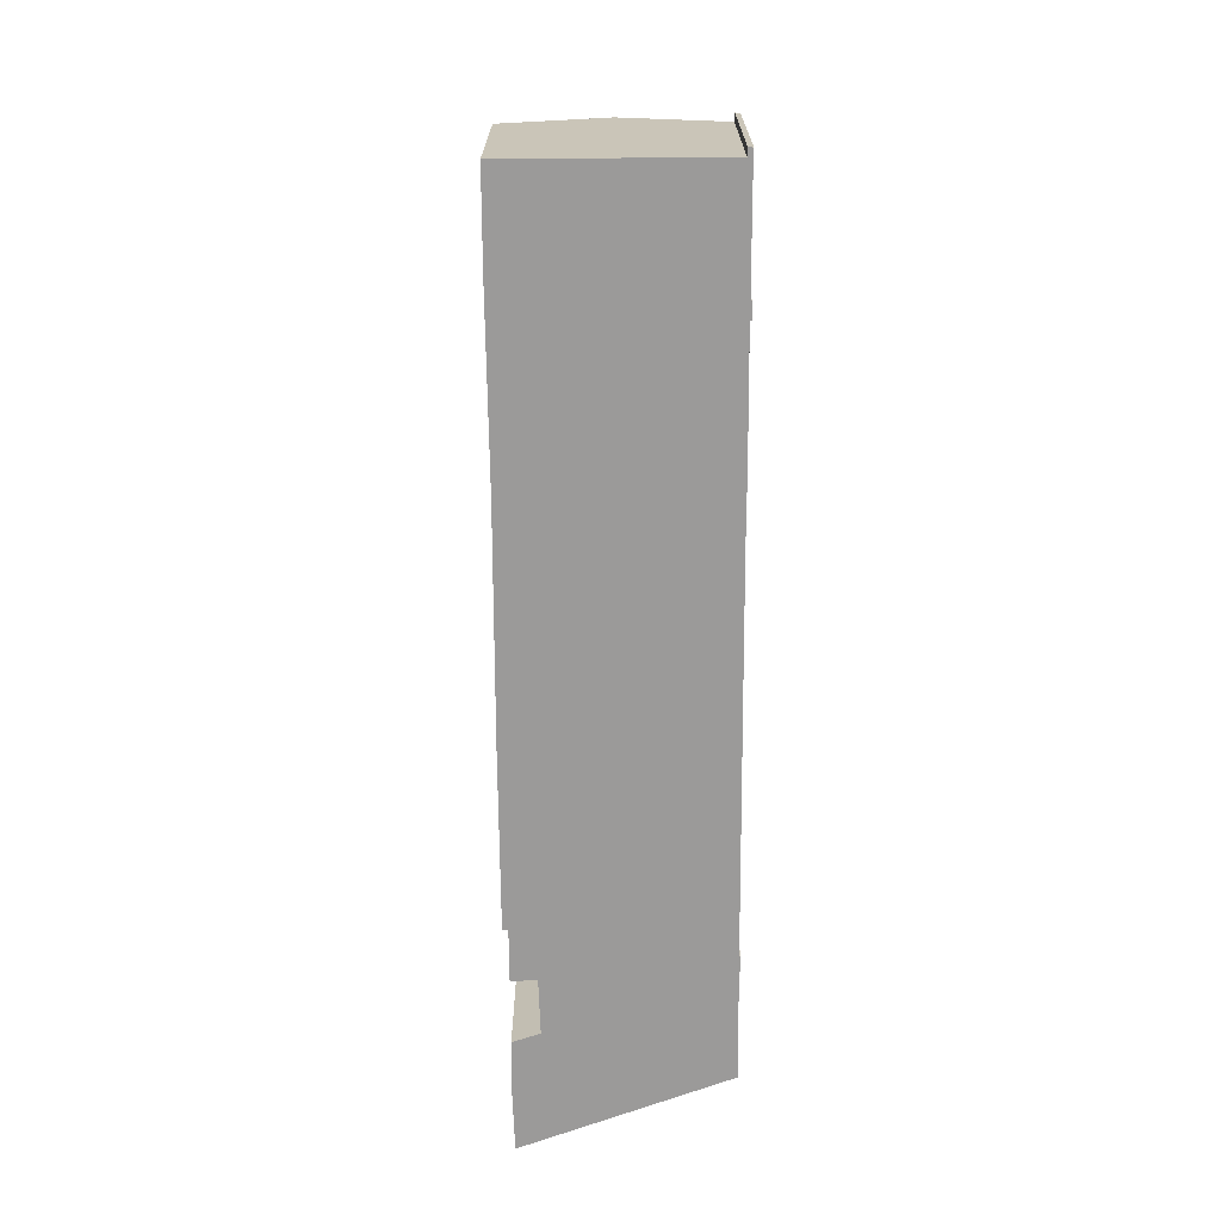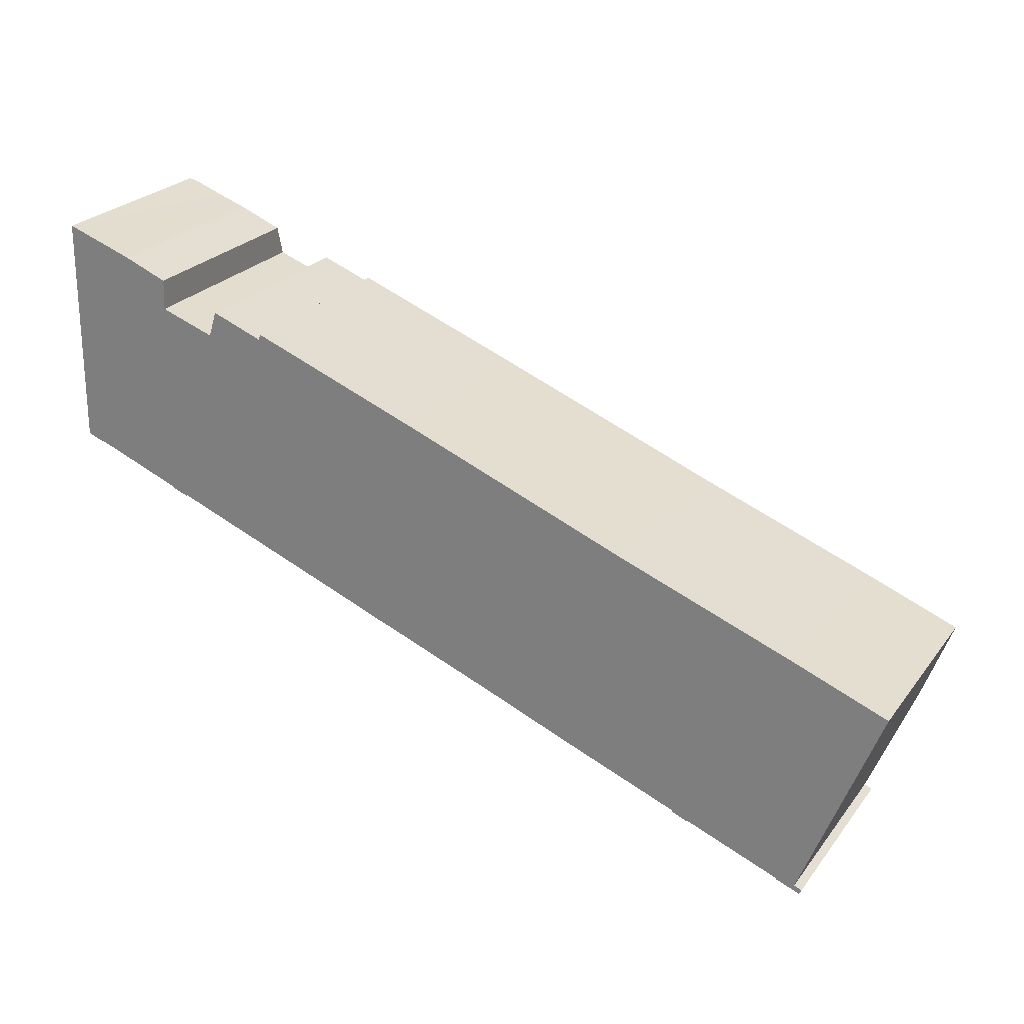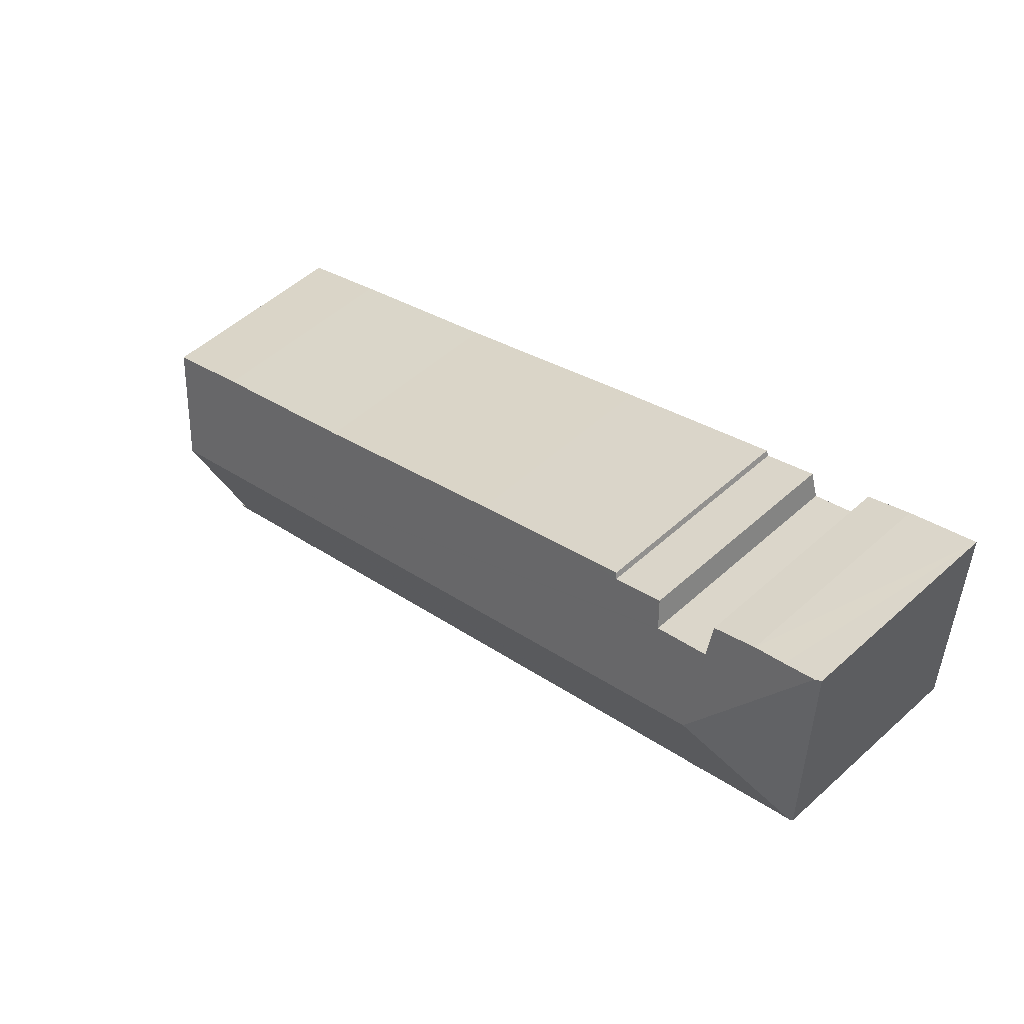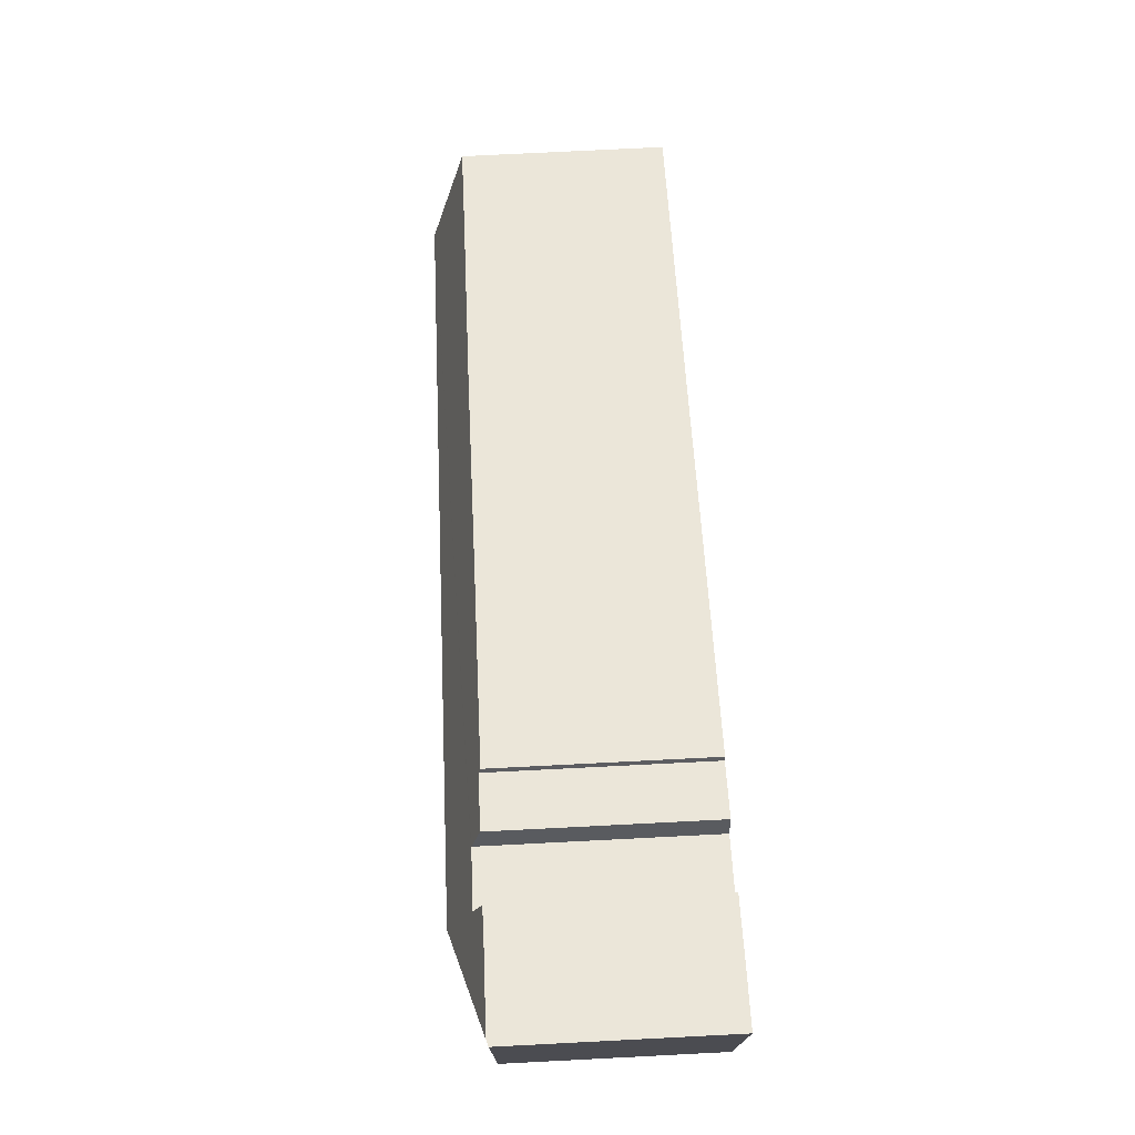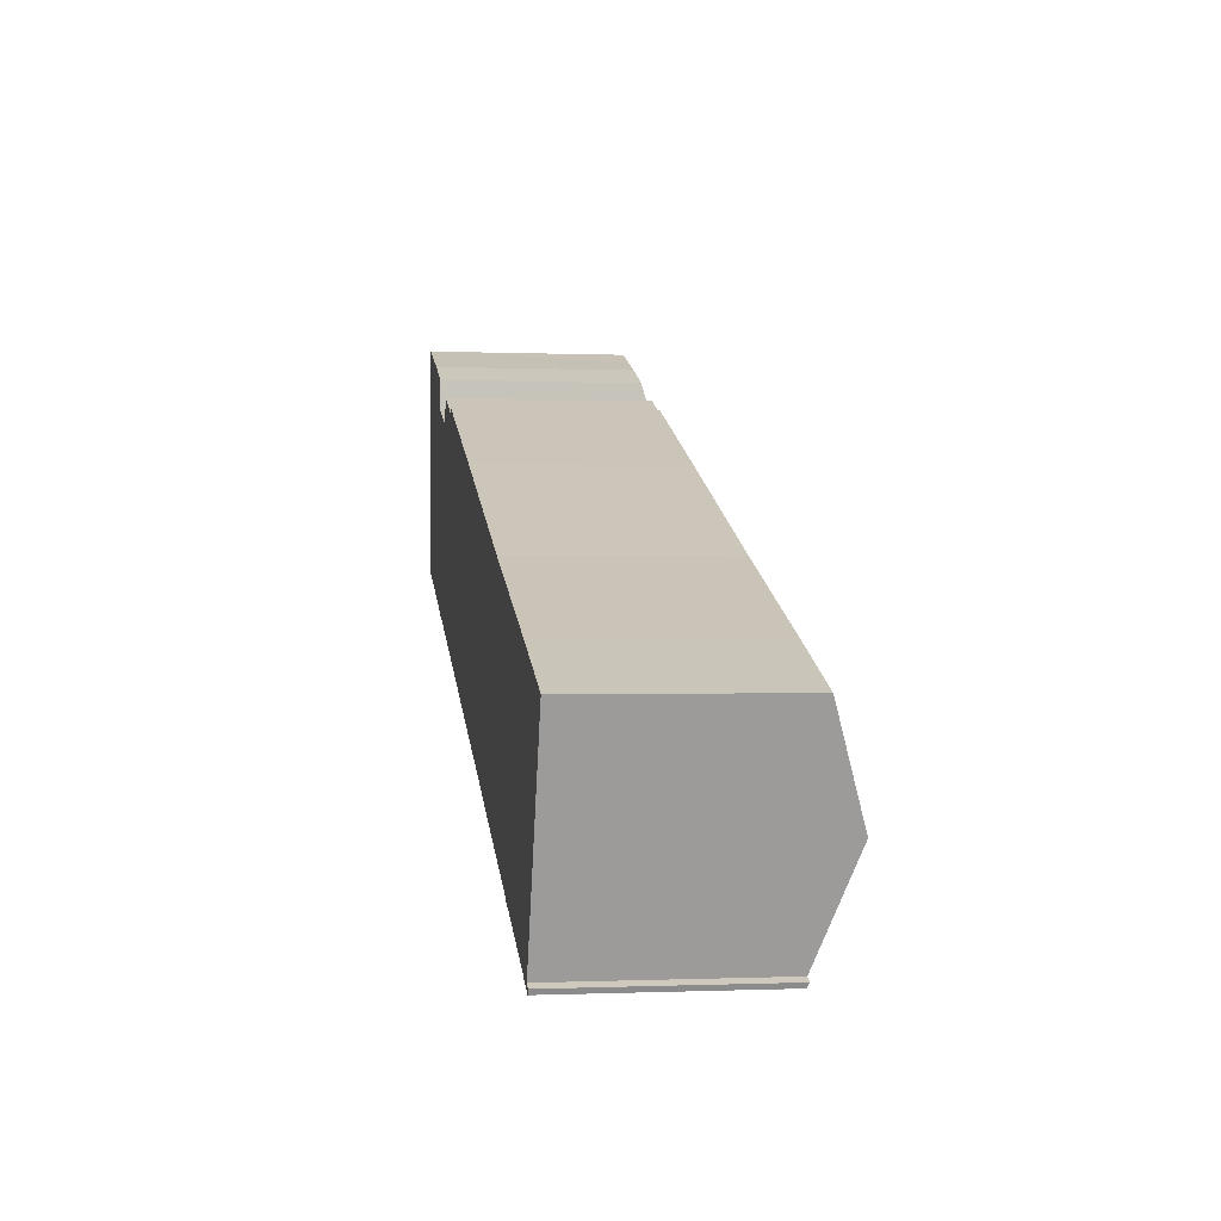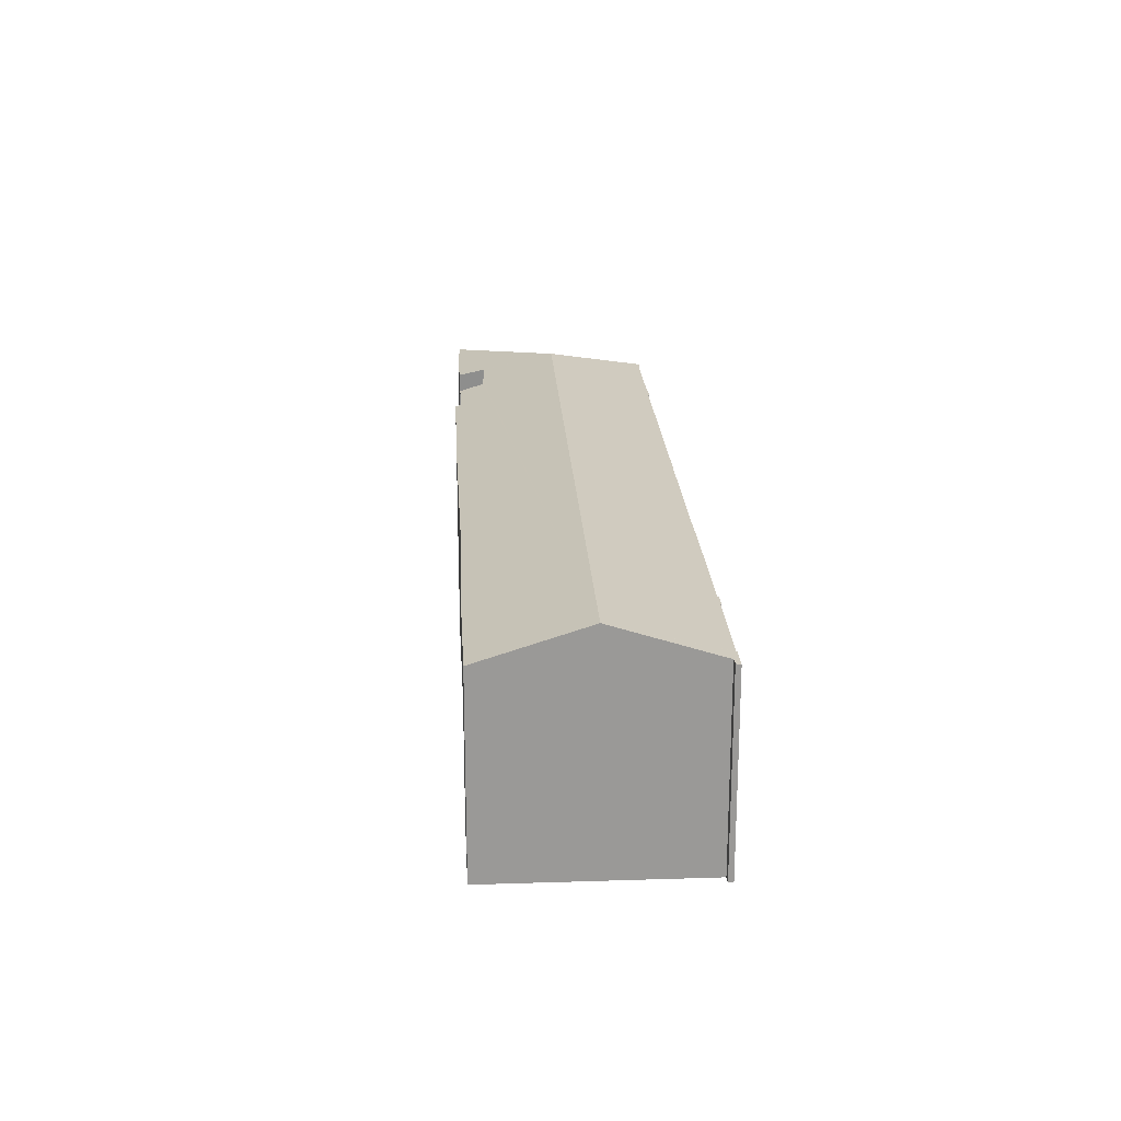
<metadata>
{"format":"obj","ext":"obj","renderer":"f3d","projection":"perspective","resolution":1024,"background":"white","views":[{"elev":-69.5,"azim":111.2,"up":"+Y"},{"elev":25.1,"azim":28.3,"up":"+Z"},{"elev":52.8,"azim":-134.0,"up":"+Z"},{"elev":75.0,"azim":-92.9,"up":"+Z"},{"elev":-0.4,"azim":81.0,"up":"+Z"},{"elev":21.4,"azim":107.5,"up":"+Y"}]}
</metadata>
<code>
v  7.732 16.89 5.447
v  1.172 14.43 -0.374
v  0.206 14.41 -0.078
v  1.123 14.4 -0.426
v  5.579 14.42 -2.057
v  61.24 16.89 -14.63
v  6.972 14.41 -2.589
v  7.679 14.41 -2.866
v  7.689 14.39 -2.93
v  8.843 14.42 -3.28
v  8.792 14.39 -3.357
v  11.16 14.41 -4.167
v  11.5 14.41 -4.296
v  22.93 14.4 -8.639
v  25.16 14.39 -9.511
v  26.85 14.39 -10.13
v  28.21 14.39 -10.65
v  32.89 14.38 -12.43
v  35.75 14.38 -13.51
v  40.38 14.35 -15.33
v  41.71 14.35 -15.84
v  49.26 14.34 -18.7
v  49.22 14.31 -18.81
v  50.41 14.33 -19.19
v  50.37 14.3 -19.25
v  57.14 14.32 -21.73
v  57.13 14.3 -21.78
v  57.12 14.3 -21.8
v  60.79 16.49 -15.81
v  58.49 14.43 -21.88
v  58.87 14.3 -22.44
v  0 14.34 8.779e-16
v  0.179 14.34 16.39
v  0.591 14.47 16.25
v  12.81 14.47 11.69
v  11.99 15.07 9.969
v  12.57 14.47 11.78
v  16.24 14.47 10.39
v  19.75 14.34 9.517
v  16.4 14.34 10.78
v  2.837 14.46 15.46
v  5.046 14.43 14.72
v  8.159 14.46 13.47
v  8.086 15.1 11.32
v  11.5 15.07 10.14
v  28.6 14.34 6.184
v  44.7 14.39 -0.036
v  57.31 14.37 -4.697
v  64.03 14.39 -7.269
v  58.88 14.31 -22.43
v  59.04 14.42 -22.11
v  8.159 -8.246e-16 13.47
v  5.046 -9.011e-16 14.72
v  8.086 -6.932e-16 11.32
v  11.99 -6.104e-16 9.969
v  11.5 -6.208e-16 10.14
v  12.57 -7.213e-16 11.78
v  16.24 -6.363e-16 10.39
v  12.81 -7.157e-16 11.69
v  16.4 -6.601e-16 10.78
v  19.75 -5.827e-16 9.517
v  28.6 -3.787e-16 6.184
v  44.7 2.204e-18 -0.036
v  57.31 2.876e-16 -4.697
v  64.03 4.451e-16 -7.269
v  0.179 -1.004e-15 16.39
v  2.837 -9.466e-16 15.46
v  0.591 -9.947e-16 16.25
v  58.49 1.34e-15 -21.88
v  61.24 8.96e-16 -14.63
v  60.79 9.68e-16 -15.81
v  59.04 1.354e-15 -22.11
v  58.87 1.374e-15 -22.44
v  58.88 1.373e-15 -22.43
v  58.87 14.3 -22.45
v  58.87 1.375e-15 -22.45
v  50.41 1.175e-15 -19.19
v  50.37 1.179e-15 -19.25
v  8.843 2.008e-16 -3.28
v  8.792 2.056e-16 -3.357
v  1.172 2.29e-17 -0.374
v  1.123 2.608e-17 -0.426
v  57.14 1.331e-15 -21.73
v  57.12 1.335e-15 -21.8
v  57.13 1.334e-15 -21.78
v  49.26 1.145e-15 -18.7
v  49.22 1.152e-15 -18.81
v  7.679 1.755e-16 -2.866
v  7.689 1.794e-16 -2.93
v  0 0 0
v  41.71 9.699e-16 -15.84
v  40.38 9.389e-16 -15.33
v  35.75 8.274e-16 -13.51
v  32.89 7.61e-16 -12.43
v  28.21 6.521e-16 -10.65
v  26.85 6.2e-16 -10.13
v  25.16 5.824e-16 -9.511
v  22.93 5.29e-16 -8.639
v  11.5 2.631e-16 -4.296
v  11.16 2.552e-16 -4.167
v  5.579 1.26e-16 -2.057
v  6.972 1.585e-16 -2.589
v  0.206 4.776e-18 -0.078
g defaultobject
f 1 2 3
f 4 3 2
f 5 2 1
f 6 5 1
f 7 5 6
f 8 7 6
f 9 8 6
f 10 9 6
f 11 9 10
f 12 10 6
f 13 12 6
f 14 13 6
f 15 14 6
f 16 15 6
f 17 16 6
f 18 17 6
f 19 18 6
f 20 19 6
f 21 20 6
f 22 21 6
f 23 22 6
f 24 23 6
f 25 23 24
f 26 24 6
f 27 26 6
f 28 27 6
f 29 28 6
f 30 28 29
f 31 28 30
f 32 1 3
f 1 32 33
f 1 33 34
f 35 36 37
f 36 35 38
f 39 38 40
f 41 1 34
f 1 41 42
f 1 42 43
f 1 43 44
f 1 44 45
f 1 45 6
f 6 45 36
f 6 36 38
f 6 38 39
f 6 39 46
f 6 46 47
f 6 47 48
f 6 48 49
f 50 30 51
f 42 52 43
f 52 42 53
f 54 45 44
f 45 54 36
f 36 54 55
f 55 54 56
f 57 35 37
f 35 57 38
f 38 57 58
f 58 57 59
f 58 40 38
f 40 58 60
f 60 39 40
f 39 60 46
f 46 60 61
f 46 61 62
f 46 62 47
f 47 62 63
f 47 63 48
f 48 63 64
f 48 64 49
f 49 64 65
f 33 41 34
f 41 33 66
f 41 66 42
f 42 66 53
f 53 66 67
f 67 66 68
f 43 54 44
f 54 43 52
f 65 6 49
f 6 65 29
f 29 65 30
f 30 65 69
f 69 65 70
f 69 70 71
f 72 50 51
f 50 72 31
f 31 72 73
f 73 72 74
f 73 75 31
f 75 73 76
f 77 25 24
f 25 77 78
f 79 11 10
f 11 79 80
f 81 4 2
f 4 81 82
f 55 37 36
f 37 55 57
f 27 83 26
f 83 27 28
f 83 28 84
f 83 84 85
f 23 86 22
f 86 23 87
f 9 88 8
f 88 9 89
f 90 33 32
f 33 90 66
f 69 51 30
f 51 69 72
f 76 28 75
f 28 76 84
f 26 77 24
f 77 26 83
f 25 87 23
f 87 25 78
f 86 21 22
f 21 86 91
f 21 91 20
f 20 91 19
f 19 91 18
f 18 91 92
f 18 92 93
f 18 93 17
f 17 93 94
f 17 94 16
f 16 94 15
f 15 94 95
f 15 95 14
f 14 95 13
f 13 95 96
f 13 96 97
f 13 97 98
f 13 98 99
f 13 99 12
f 12 99 10
f 10 99 79
f 79 99 100
f 11 89 9
f 89 11 80
f 88 7 8
f 7 88 5
f 5 88 2
f 2 88 101
f 2 101 81
f 101 88 102
f 82 3 4
f 3 82 32
f 32 82 90
f 90 82 103
f 90 68 66
f 68 90 67
f 67 90 53
f 53 90 52
f 52 90 103
f 52 103 82
f 52 82 81
f 52 81 101
f 52 101 54
f 54 101 56
f 56 101 102
f 56 102 55
f 55 102 88
f 55 88 59
f 59 88 58
f 58 88 89
f 58 89 80
f 58 80 79
f 58 79 100
f 58 100 60
f 60 100 61
f 61 100 99
f 61 99 98
f 61 98 62
f 62 98 63
f 63 98 97
f 63 97 96
f 63 96 95
f 63 95 94
f 63 94 93
f 63 93 92
f 63 92 64
f 64 92 91
f 64 91 86
f 64 86 87
f 64 87 78
f 64 78 77
f 64 77 83
f 64 83 65
f 65 83 85
f 65 85 84
f 65 84 71
f 71 84 69
f 69 84 76
f 65 71 70
f 69 76 73
f 69 73 74
f 69 74 72
f 59 57 55

</code>
